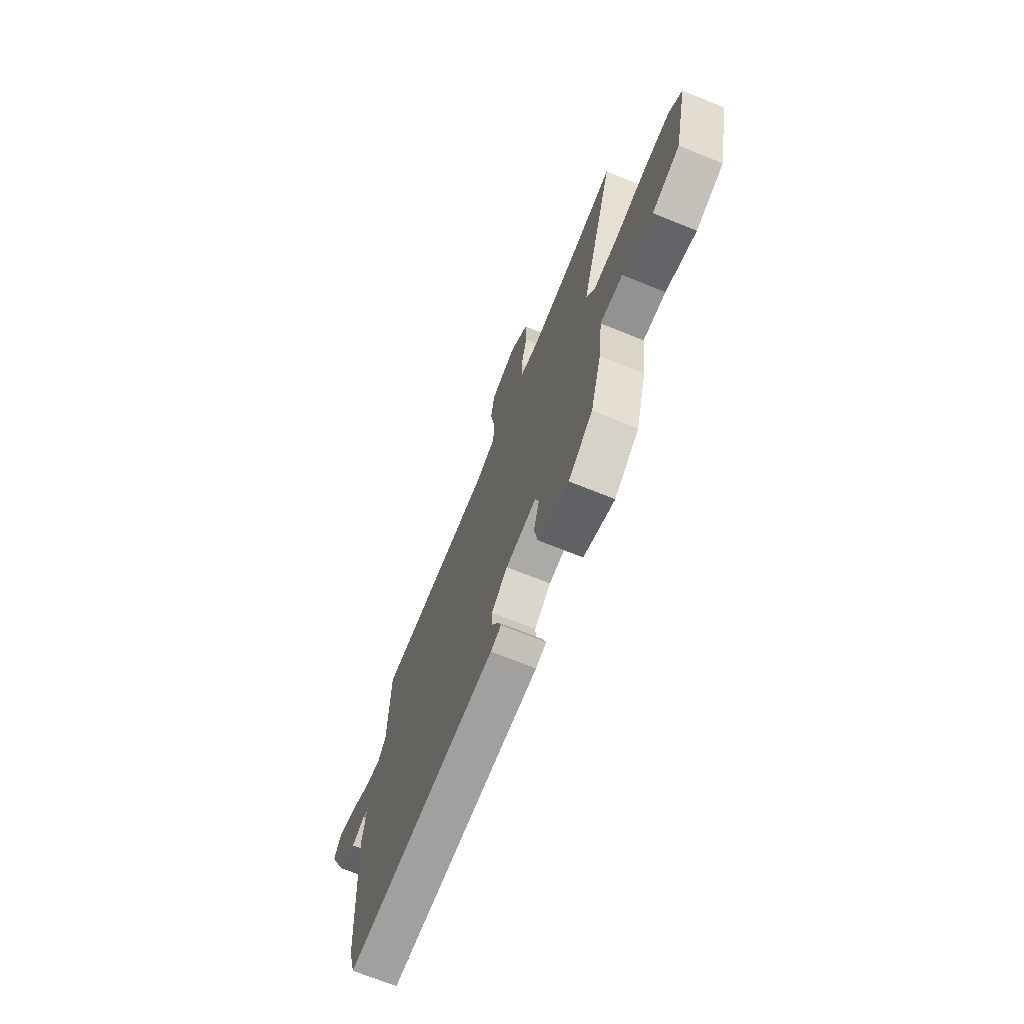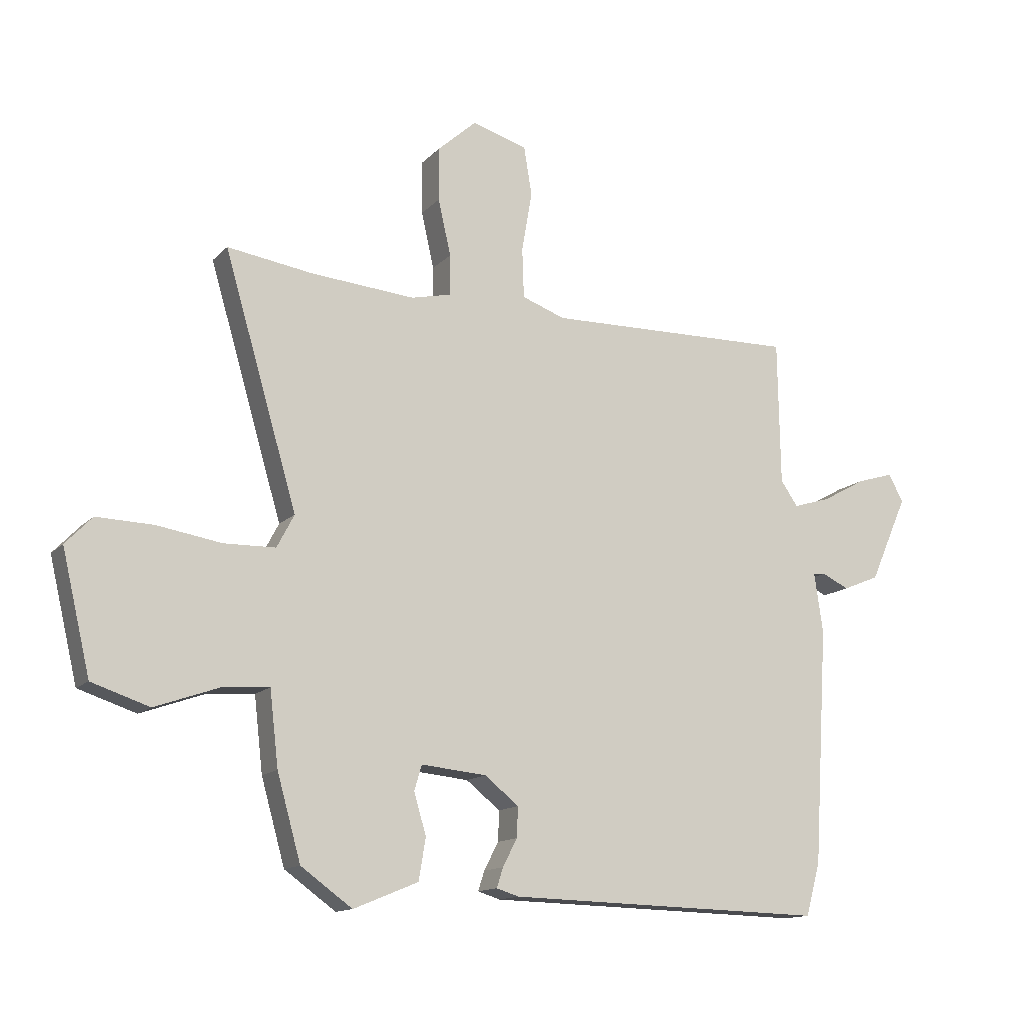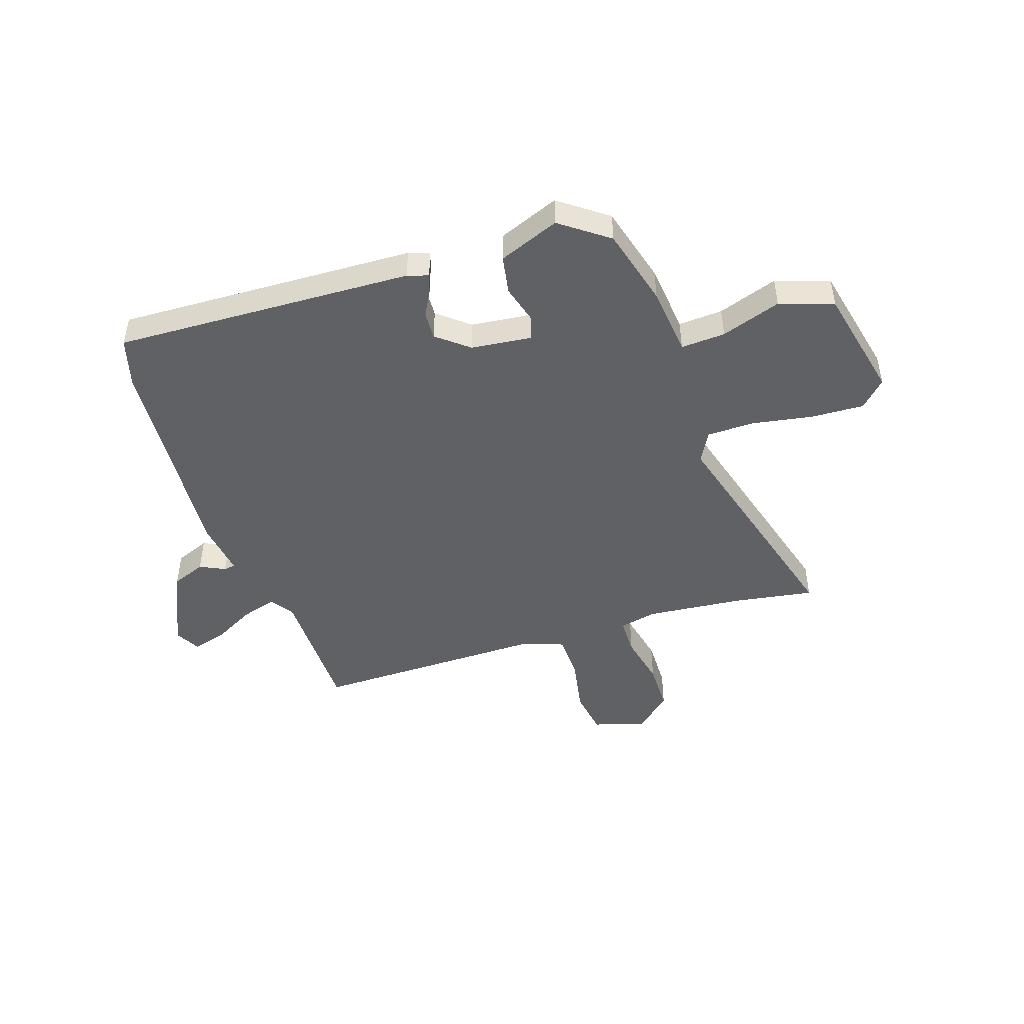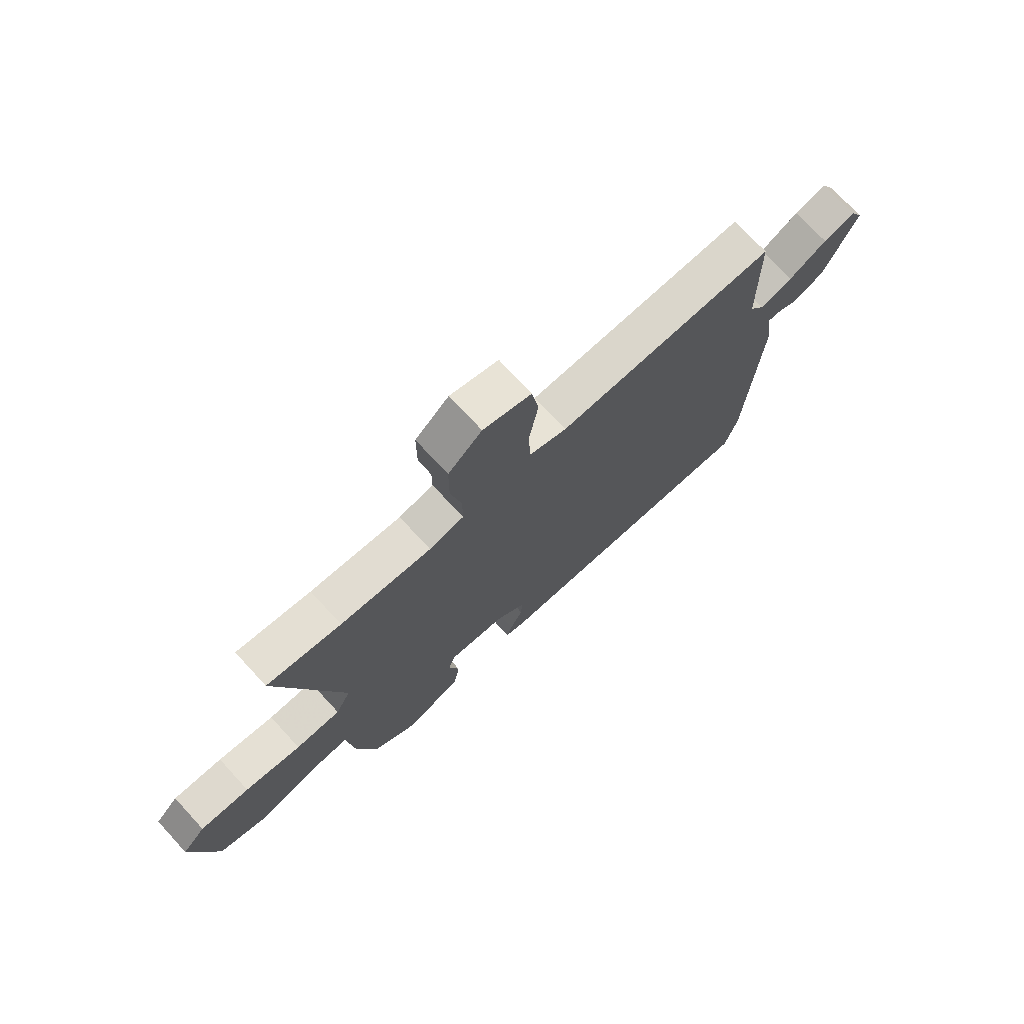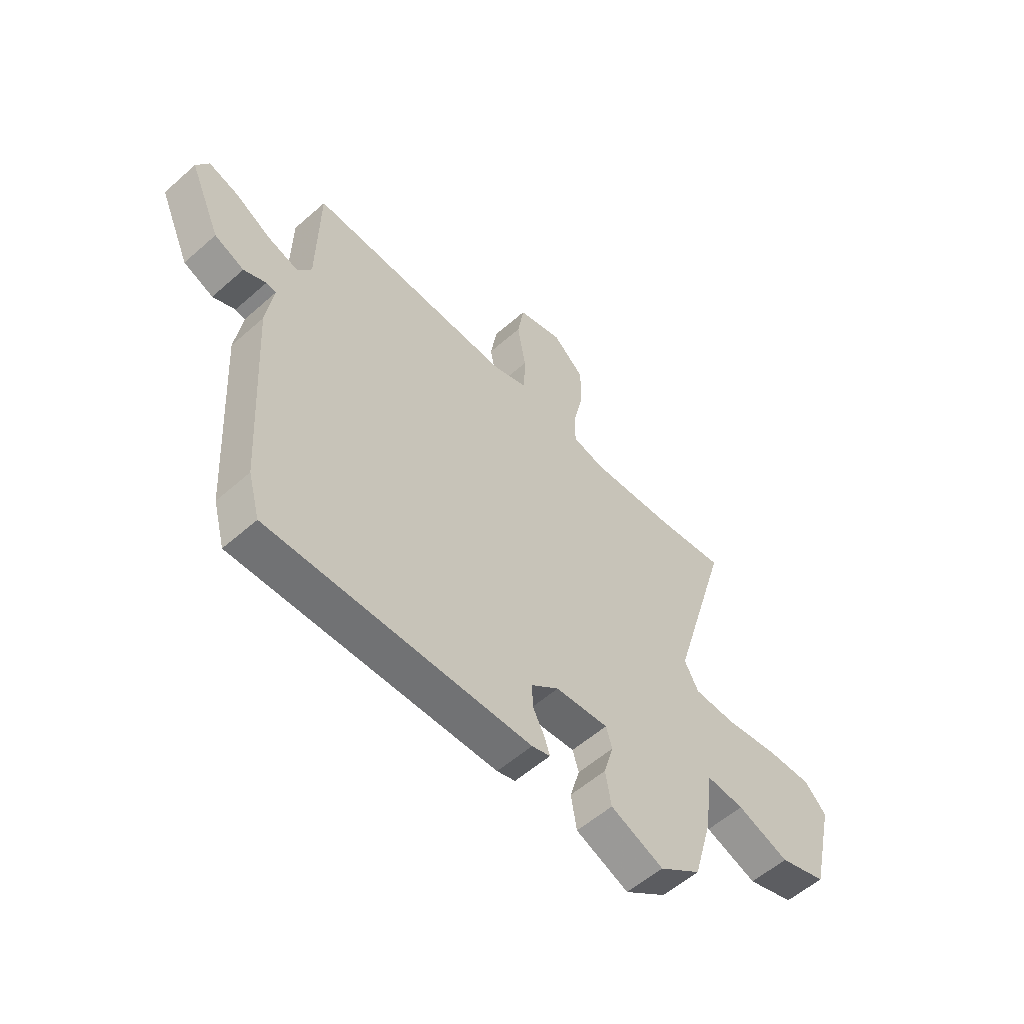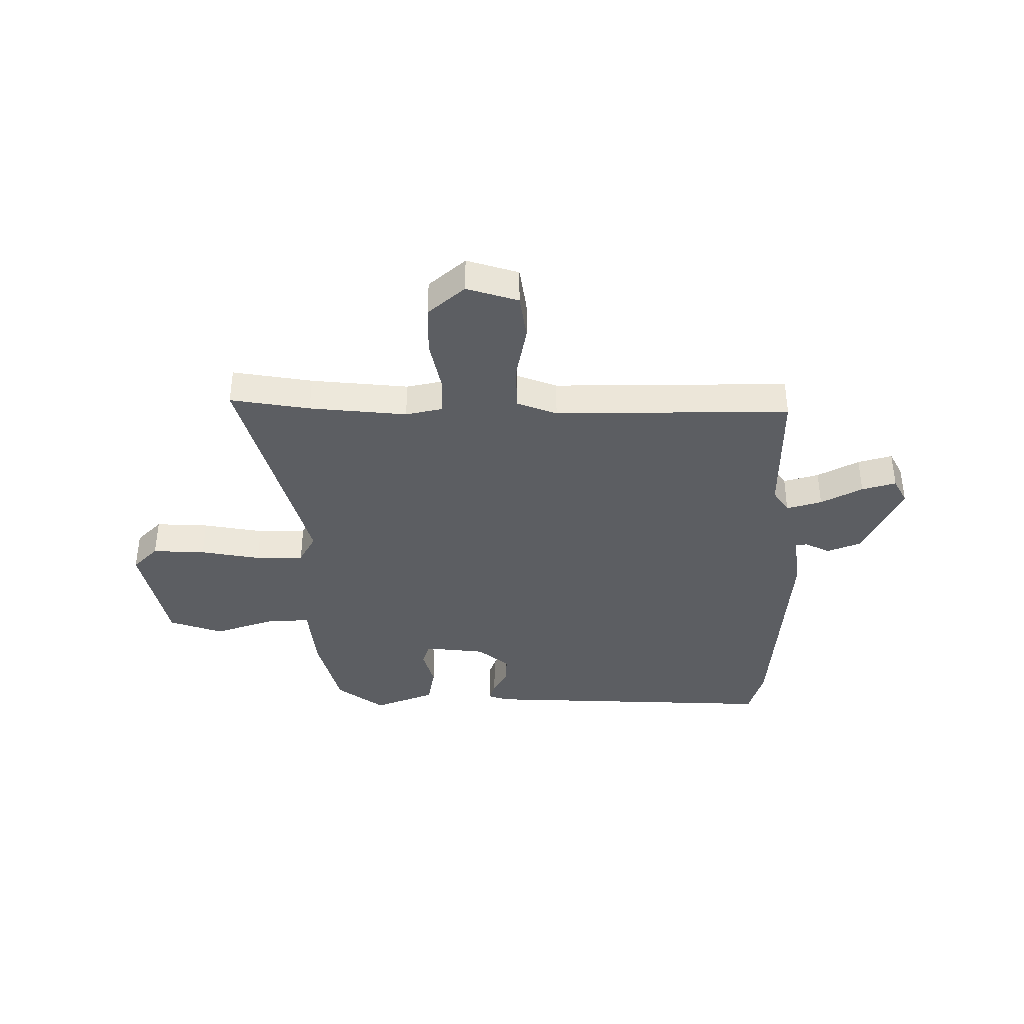
<metadata>
{"format":"obj","ext":"obj","renderer":"f3d","projection":"perspective","resolution":1024,"background":"white","views":[{"elev":-70.4,"azim":-112.1,"up":"+Z"},{"elev":-13.6,"azim":-26.3,"up":"+Z"},{"elev":-46.8,"azim":-162.4,"up":"+Y"},{"elev":73.0,"azim":-42.7,"up":"+Z"},{"elev":-56.4,"azim":132.7,"up":"+Z"},{"elev":-38.2,"azim":-0.6,"up":"+Y"}]}
</metadata>
<code>
v 0.518 0.07 -0.435
v 0.493 0.07 -0.526
v -0.061 0.07 -0.512
v -0.1 0.07 -0.5
v -0.089 0.07 -0.466
v -0.064 0.07 -0.418
v -0.062 0.07 -0.366
v -0.121 0.07 -0.319
v -0.234 0.07 -0.308
v -0.247 0.07 -0.351
v -0.226 0.07 -0.423
v -0.238 0.07 -0.495
v -0.35 0.07 -0.541
v -0.439 0.07 -0.477
v -0.48 0.07 -0.331
v -0.495 0.07 -0.202
v -0.577 0.07 -0.208
v -0.687 0.07 -0.247
v -0.787 0.07 -0.214
v -0.836 0.07 -0.006
v -0.79 0.07 0.042
v -0.692 0.07 0.039
v -0.58 0.07 0.021
v -0.491 0.07 0.023
v -0.461 0.07 0.08
v -0.588 0.07 0.513
v -0.44 0.07 0.491
v -0.259 0.07 0.476
v -0.19 0.07 0.492
v -0.19 0.07 0.562
v -0.212 0.07 0.659
v -0.212 0.07 0.752
v -0.145 0.07 0.812
v -0.049 0.07 0.784
v -0.035 0.07 0.699
v -0.053 0.07 0.595
v -0.05 0.07 0.509
v 0.025 0.07 0.482
v 0.461 0.07 0.491
v 0.465 0.07 0.241
v 0.495 0.07 0.198
v 0.56 0.07 0.218
v 0.636 0.07 0.26
v 0.699 0.07 0.279
v 0.725 0.07 0.232
v 0.659 0.07 0.083
v 0.596 0.07 0.057
v 0.549 0.07 0.079
v 0.528 0.07 0.076
v 0.543 0.07 -0.027
v 0.518 0 -0.435
v 0.493 0 -0.526
v -0.061 0 -0.512
v -0.1 0 -0.5
v -0.089 0 -0.466
v -0.064 0 -0.418
v -0.062 0 -0.366
v -0.121 0 -0.319
v -0.234 0 -0.308
v -0.247 0 -0.351
v -0.226 0 -0.423
v -0.238 0 -0.495
v -0.35 0 -0.541
v -0.439 0 -0.477
v -0.48 0 -0.331
v -0.495 0 -0.202
v -0.577 0 -0.208
v -0.687 0 -0.247
v -0.787 0 -0.214
v -0.836 0 -0.006
v -0.79 0 0.042
v -0.692 0 0.039
v -0.58 0 0.021
v -0.491 0 0.023
v -0.461 0 0.08
v -0.588 0 0.513
v -0.44 0 0.491
v -0.259 0 0.476
v -0.19 0 0.492
v -0.19 0 0.562
v -0.212 0 0.659
v -0.212 0 0.752
v -0.145 0 0.812
v -0.049 0 0.784
v -0.035 0 0.699
v -0.053 0 0.595
v -0.05 0 0.509
v 0.025 0 0.482
v 0.461 0 0.491
v 0.465 0 0.241
v 0.495 0 0.198
v 0.56 0 0.218
v 0.636 0 0.26
v 0.699 0 0.279
v 0.725 0 0.232
v 0.659 0 0.083
v 0.596 0 0.057
v 0.549 0 0.079
v 0.528 0 0.076
v 0.543 0 -0.027
f 4 5 6
f 3 4 6
f 2 3 6
f 1 2 6
f 50 1 6
f 49 50 6
f 46 47 48
f 45 46 48
f 44 45 48
f 43 44 48
f 42 43 48
f 41 42 48 49
f 49 6 7
f 41 49 7
f 40 41 7
f 40 7 8
f 39 40 8
f 38 39 8
f 34 35 36
f 33 34 36
f 32 33 36
f 31 32 36
f 30 31 36
f 29 30 36 37
f 38 8 9
f 37 38 9
f 29 37 9
f 28 29 9
f 25 26 27
f 21 22 23
f 20 21 23
f 19 20 23
f 18 19 23
f 17 18 23
f 16 17 23 24
f 16 24 25
f 15 16 25
f 14 15 25
f 13 14 25
f 12 13 25
f 11 12 25
f 10 11 25
f 25 27 28
f 10 25 28
f 9 10 28
f 56 55 54
f 56 54 53
f 56 53 52
f 56 52 51
f 56 51 100
f 56 100 99
f 98 97 96
f 98 96 95
f 98 95 94
f 98 94 93
f 98 93 92
f 99 98 92 91
f 57 56 99
f 57 99 91
f 57 91 90
f 58 57 90
f 58 90 89
f 58 89 88
f 86 85 84
f 86 84 83
f 86 83 82
f 86 82 81
f 86 81 80
f 87 86 80 79
f 59 58 88
f 59 88 87
f 59 87 79
f 59 79 78
f 77 76 75
f 73 72 71
f 73 71 70
f 73 70 69
f 73 69 68
f 73 68 67
f 74 73 67 66
f 75 74 66
f 75 66 65
f 75 65 64
f 75 64 63
f 75 63 62
f 75 62 61
f 75 61 60
f 78 77 75
f 78 75 60
f 78 60 59
f 1 51 52 2
f 2 52 53 3
f 3 53 54 4
f 4 54 55 5
f 5 55 56 6
f 6 56 57 7
f 7 57 58 8
f 8 58 59 9
f 9 59 60 10
f 10 60 61 11
f 11 61 62 12
f 12 62 63 13
f 13 63 64 14
f 14 64 65 15
f 15 65 66 16
f 16 66 67 17
f 17 67 68 18
f 18 68 69 19
f 19 69 70 20
f 20 70 71 21
f 21 71 72 22
f 22 72 73 23
f 23 73 74 24
f 24 74 75 25
f 25 75 76 26
f 26 76 77 27
f 27 77 78 28
f 28 78 79 29
f 29 79 80 30
f 30 80 81 31
f 31 81 82 32
f 32 82 83 33
f 33 83 84 34
f 34 84 85 35
f 35 85 86 36
f 36 86 87 37
f 37 87 88 38
f 38 88 89 39
f 39 89 90 40
f 40 90 91 41
f 41 91 92 42
f 42 92 93 43
f 43 93 94 44
f 44 94 95 45
f 45 95 96 46
f 46 96 97 47
f 47 97 98 48
f 48 98 99 49
f 49 99 100 50
f 50 100 51 1

</code>
